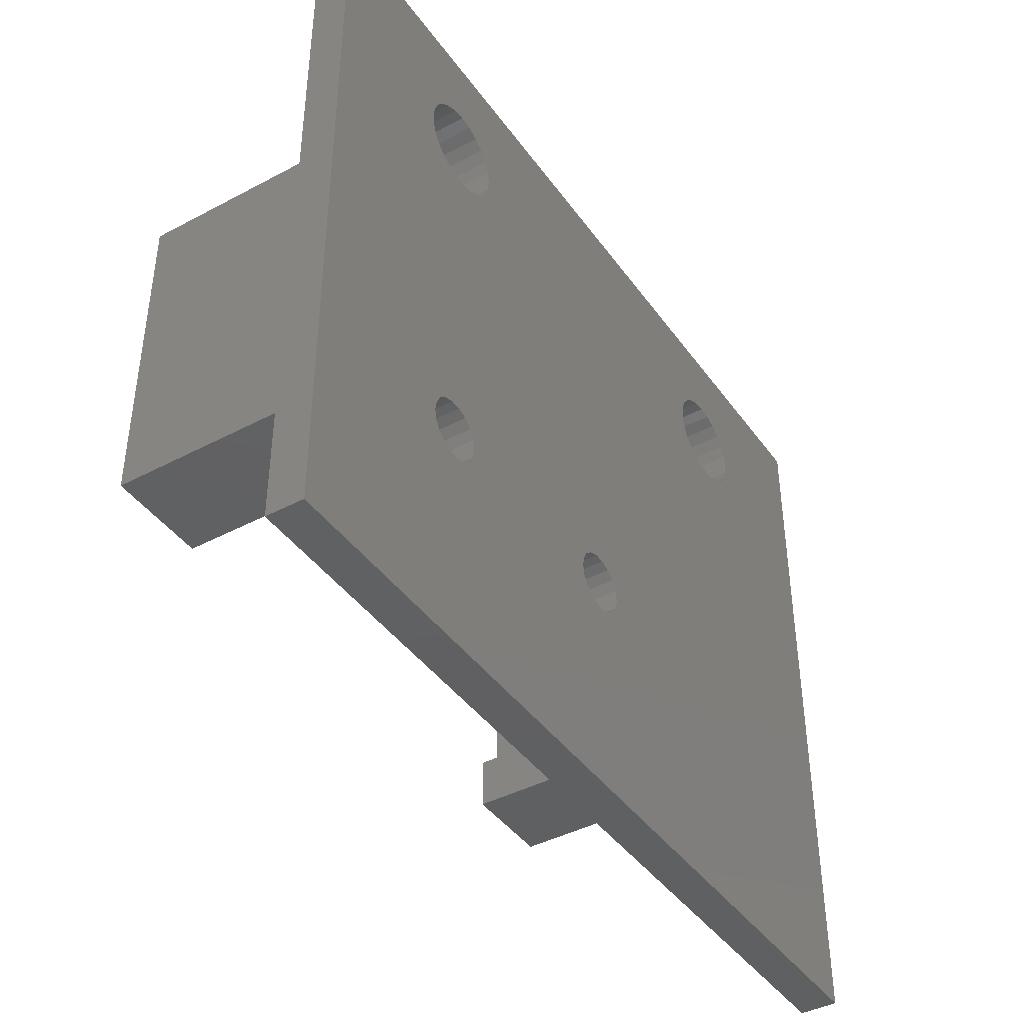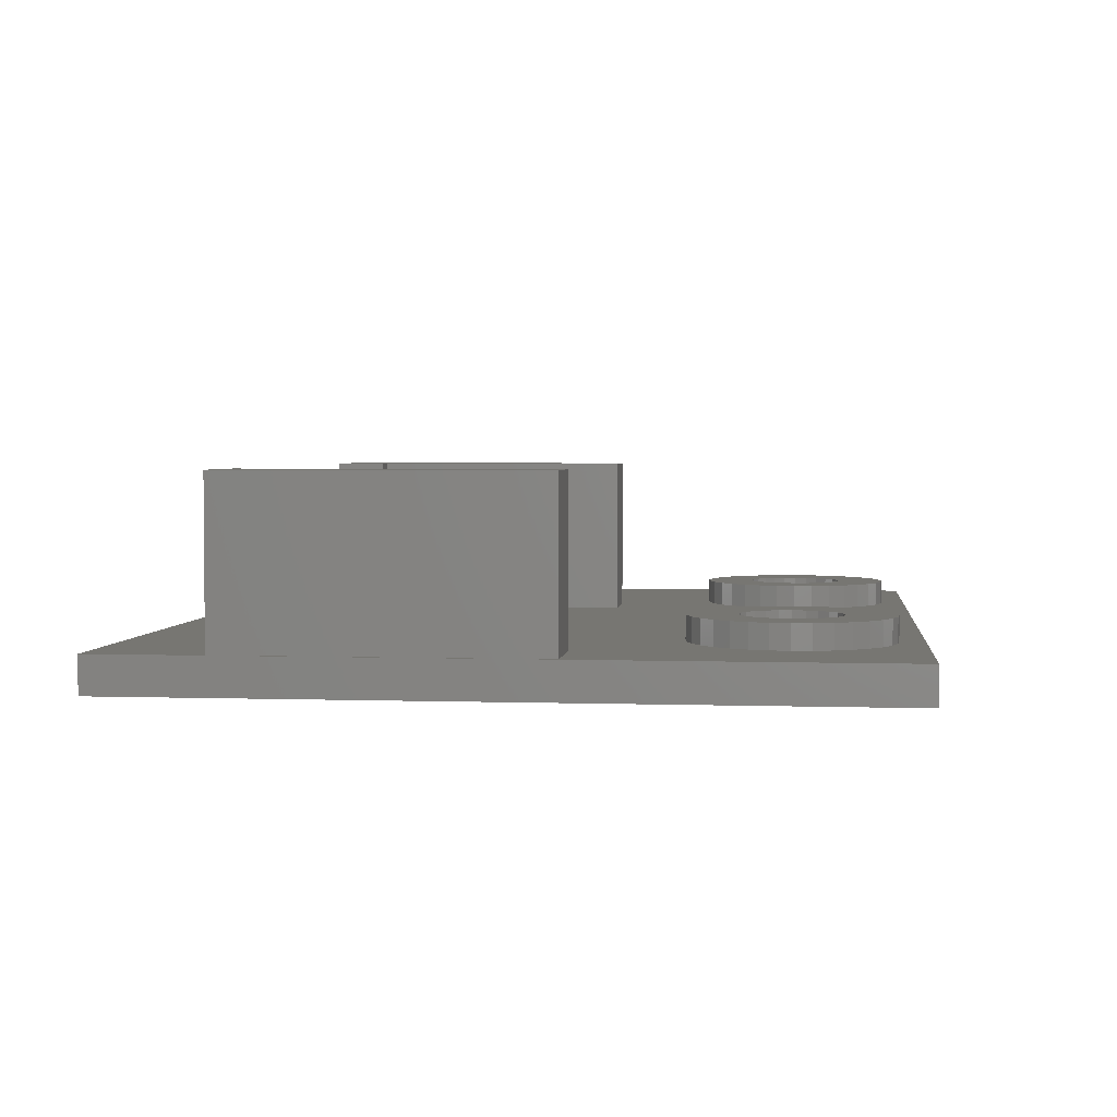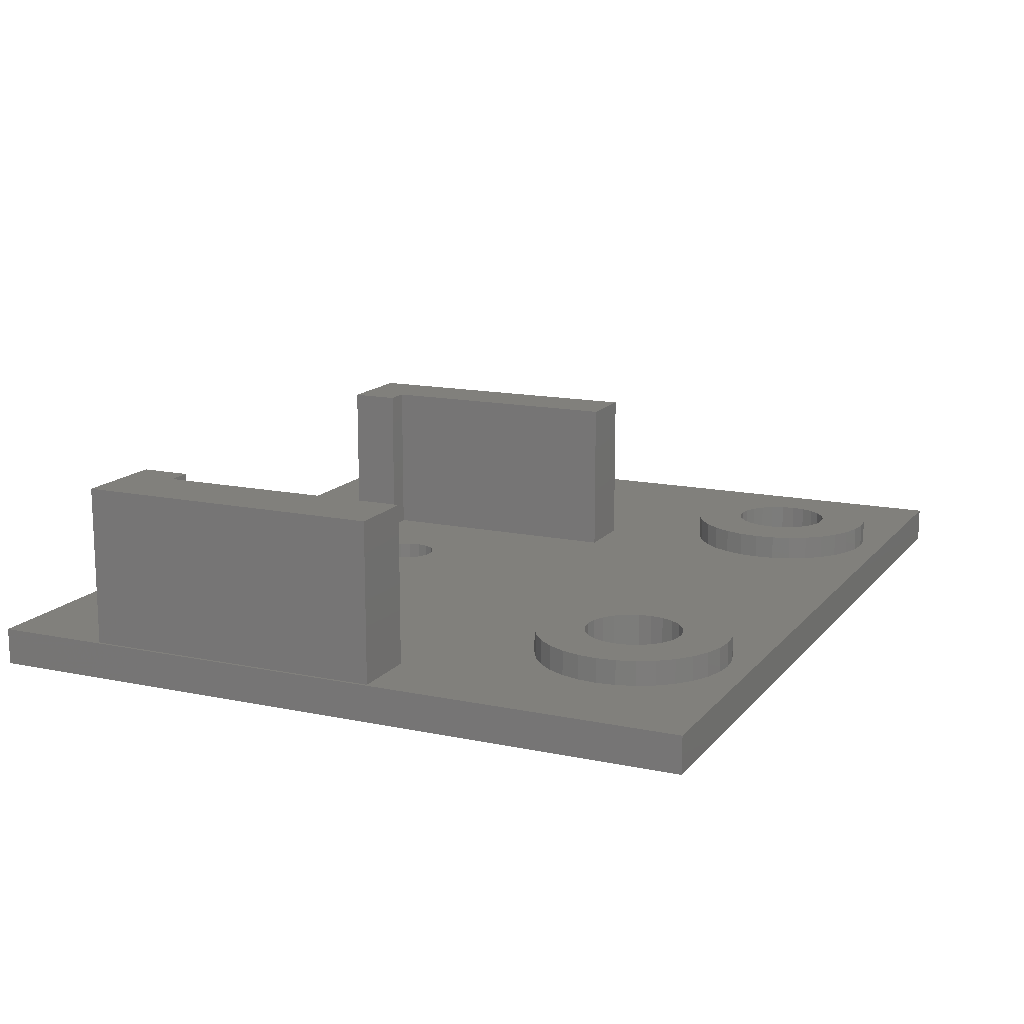
<metadata>
{"format":"stl","ext":"stl","renderer":"f3d","projection":"perspective","resolution":1024,"background":"white","views":[{"elev":-41.9,"azim":-57.4,"up":"+Z"},{"elev":3.1,"azim":-83.4,"up":"+Y"},{"elev":14.3,"azim":-65.3,"up":"+Y"}]}
</metadata>
<code>
# stl→obj: 328 verts, 668 faces
v 7.655 18 23.5
v 5.1 18 23.5
v 7.655 11.5 23.5
v 5.1 11.5 23.5
v -15.1 18 23.5
v -17.89 18 23.5
v -15.1 11.5 23.5
v -17.89 11.5 23.5
v -17.89 18 11
v -17.89 11.5 11
v 7.655 18 11
v 7.655 11.5 11
v -15.1 18 13
v -14.1 18 11
v -14.1 18 13
v 5.1 18 13
v 4.1 18 13
v 4.1 18 11
v -15.1 11.5 13
v -14.1 11.5 13
v 4.1 11.5 13
v 5.1 11.5 13
v -6.674 11.5 33.64
v -7.172 11.5 34.25
v -10.22 11.5 14.62
v -14.1 11.5 11
v 6 11.5 31.42
v -7.778 11.5 34.74
v -8.469 11.5 35.11
v 7.172 11.5 28.59
v 7.778 11.5 28.09
v 8.469 11.5 27.72
v 9.22 11.5 27.5
v 10 11.5 27.42
v 0.9576 11.5 16.65
v 0.625 11.5 16.93
v 0.2171 11.5 17.08
v -0.2171 11.5 17.08
v -6 11.5 31.42
v -6.077 11.5 32.2
v -6.304 11.5 32.95
v -18 11.5 6.418
v -18 11.5 36.42
v -9.783 11.5 14.62
v -0.2171 11.5 14.62
v 0.2171 11.5 14.62
v 4.1 11.5 11
v 18 11.5 6.418
v -0.625 11.5 16.93
v -9.375 11.5 16.93
v -9.783 11.5 17.08
v -10 11.5 27.42
v -9.22 11.5 27.5
v -8.469 11.5 27.72
v -7.778 11.5 28.09
v -7.172 11.5 28.59
v -6.674 11.5 29.2
v -6.304 11.5 29.89
v -6.077 11.5 30.64
v 6.077 11.5 30.64
v 6.304 11.5 29.89
v 6.674 11.5 29.2
v -14 11.5 31.42
v -13.92 11.5 30.64
v -13.7 11.5 29.89
v -13.33 11.5 29.2
v -12.83 11.5 28.59
v -12.22 11.5 28.09
v -11.53 11.5 27.72
v -10.78 11.5 27.5
v -10.22 11.5 17.08
v -10.62 11.5 16.93
v -10.96 11.5 16.65
v 18 11.5 36.42
v 10 11.5 35.42
v 9.22 11.5 35.34
v 8.469 11.5 35.11
v 7.778 11.5 34.74
v 7.172 11.5 34.25
v 6.674 11.5 33.64
v -9.22 11.5 35.34
v -10 11.5 35.42
v -10.78 11.5 35.34
v -11.53 11.5 35.11
v -12.22 11.5 34.74
v -12.83 11.5 34.25
v -13.33 11.5 33.64
v -13.7 11.5 32.95
v -13.92 11.5 32.2
v 6.304 11.5 32.95
v 6.077 11.5 32.2
v -11.17 11.5 16.28
v -11.25 11.5 15.85
v -11.17 11.5 15.42
v -10.96 11.5 15.05
v -10.62 11.5 14.77
v 0.625 11.5 14.77
v 0.9576 11.5 15.05
v 1.175 11.5 15.42
v 1.25 11.5 15.85
v 1.175 11.5 16.28
v 10.78 11.5 27.5
v 11.53 11.5 27.72
v 12.22 11.5 28.09
v 12.83 11.5 28.59
v 13.33 11.5 29.2
v 13.7 11.5 29.89
v 13.92 11.5 30.64
v 14 11.5 31.42
v 13.92 11.5 32.2
v 13.7 11.5 32.95
v 13.33 11.5 33.64
v 12.83 11.5 34.25
v 12.22 11.5 34.74
v 11.53 11.5 35.11
v 10.78 11.5 35.34
v -1.25 11.5 15.85
v -8.825 11.5 16.28
v -1.175 11.5 16.28
v -9.042 11.5 16.65
v -0.9576 11.5 16.65
v -8.75 11.5 15.85
v -1.175 11.5 15.42
v -8.825 11.5 15.42
v -0.9576 11.5 15.05
v -9.042 11.5 15.05
v -0.625 11.5 14.77
v -9.375 11.5 14.77
v -6.674 12.5 29.2
v -10 12.5 29.42
v -9.482 12.5 29.49
v -13.33 12.5 29.2
v -10.52 12.5 29.49
v -10 12.5 33.42
v -10.52 12.5 33.35
v -13.33 12.5 33.64
v -12.83 12.5 34.25
v -12.22 12.5 34.74
v -11.53 12.5 35.11
v -10.78 12.5 35.34
v -10 12.5 35.42
v -9.22 12.5 35.34
v -8.469 12.5 35.11
v -7.778 12.5 34.74
v -7.172 12.5 34.25
v -6.674 12.5 33.64
v -9.482 12.5 33.35
v -10 12.5 27.42
v -10.78 12.5 27.5
v -11.53 12.5 27.72
v -12.22 12.5 28.09
v -12.83 12.5 28.59
v -7.172 12.5 28.59
v -7.778 12.5 28.09
v -8.469 12.5 27.72
v -9.22 12.5 27.5
v -9 12.5 33.15
v -6.304 12.5 32.95
v -8.586 12.5 32.83
v -8.268 12.5 32.42
v -6.077 12.5 32.2
v -8.068 12.5 31.94
v -6 12.5 31.42
v -8 12.5 31.42
v -8.068 12.5 30.9
v -6.077 12.5 30.64
v -8.268 12.5 30.42
v -8.586 12.5 30
v -6.304 12.5 29.89
v -9 12.5 29.69
v -13.7 12.5 32.95
v -11 12.5 33.15
v -11.41 12.5 32.83
v -13.92 12.5 32.2
v -11.73 12.5 32.42
v -14 12.5 31.42
v -11.93 12.5 31.94
v -12 12.5 31.42
v -13.92 12.5 30.64
v -11.93 12.5 30.9
v -11.73 12.5 30.42
v -13.7 12.5 29.89
v -11.41 12.5 30
v -11 12.5 29.69
v 10 10 29.42
v 9.482 12.5 29.49
v 9.482 10 29.49
v 9 12.5 29.69
v 9 10 29.69
v 8.586 12.5 30
v 8.586 10 30
v 8.268 12.5 30.42
v 8.268 10 30.42
v 8.068 12.5 30.9
v 8.068 10 30.9
v 8 12.5 31.42
v 8 10 31.42
v 10 12.5 29.42
v 10.52 10 29.49
v 10.52 12.5 29.49
v 11 10 29.69
v 11 12.5 29.69
v 11.41 10 30
v 11.41 12.5 30
v 11.73 10 30.42
v 11.73 12.5 30.42
v 11.93 10 30.9
v 11.93 12.5 30.9
v 12 10 31.42
v 12 12.5 31.42
v -10 10 33.42
v -9.482 10 33.35
v -9 10 33.15
v -8.586 10 32.83
v -8.268 10 32.42
v -8.068 10 31.94
v -8 10 31.42
v -10.52 10 33.35
v -11 10 33.15
v -11.41 10 32.83
v -11.73 10 32.42
v -11.93 10 31.94
v -12 10 31.42
v -10 10 29.42
v -10.52 10 29.49
v -11 10 29.69
v -11.41 10 30
v -11.73 10 30.42
v -11.93 10 30.9
v -9.482 10 29.49
v -9 10 29.69
v -8.586 10 30
v -8.268 10 30.42
v -8.068 10 30.9
v 10 10 33.42
v 10.52 12.5 33.35
v 10.52 10 33.35
v 11 12.5 33.15
v 11 10 33.15
v 11.41 12.5 32.83
v 11.41 10 32.83
v 11.73 12.5 32.42
v 11.73 10 32.42
v 11.93 12.5 31.94
v 11.93 10 31.94
v 10 12.5 33.42
v 9.482 10 33.35
v 9.482 12.5 33.35
v 9 10 33.15
v 9 12.5 33.15
v 8.586 10 32.83
v 8.586 12.5 32.83
v 8.268 10 32.42
v 8.268 12.5 32.42
v 8.068 10 31.94
v 8.068 12.5 31.94
v 1.25 10 15.85
v 1.175 10 16.28
v 1.175 10 15.42
v -10.22 10 17.08
v -9.783 10 17.08
v 0.9576 10 16.65
v 0.9576 10 15.05
v -10.96 10 16.65
v -10.62 10 16.93
v 0.625 10 16.93
v -0.2171 10 17.08
v 0.2171 10 17.08
v 18 10 6.418
v 0.625 10 14.77
v -18 10 6.418
v -18 10 36.42
v 18 10 36.42
v 0.2171 10 14.62
v -0.2171 10 14.62
v -9.783 10 14.62
v -10.22 10 14.62
v -10.62 10 14.77
v -10.96 10 15.05
v -11.17 10 15.42
v -11.25 10 15.85
v -11.17 10 16.28
v -9.375 10 16.93
v -0.625 10 16.93
v -0.9576 10 16.65
v -9.042 10 16.65
v -1.175 10 16.28
v -8.825 10 16.28
v -1.25 10 15.85
v -8.75 10 15.85
v -1.175 10 15.42
v -8.825 10 15.42
v -0.9576 10 15.05
v -9.042 10 15.05
v -0.625 10 14.77
v -9.375 10 14.77
v 14 12.5 31.42
v 13.92 12.5 32.2
v 13.7 12.5 32.95
v 13.33 12.5 33.64
v 12.83 12.5 34.25
v 12.22 12.5 34.74
v 11.53 12.5 35.11
v 10.78 12.5 35.34
v 10 12.5 35.42
v 9.22 12.5 35.34
v 8.469 12.5 35.11
v 7.778 12.5 34.74
v 7.172 12.5 34.25
v 6.674 12.5 33.64
v 6.304 12.5 32.95
v 6.077 12.5 32.2
v 6 12.5 31.42
v 6.077 12.5 30.64
v 6.304 12.5 29.89
v 6.674 12.5 29.2
v 7.172 12.5 28.59
v 7.778 12.5 28.09
v 8.469 12.5 27.72
v 9.22 12.5 27.5
v 10 12.5 27.42
v 10.78 12.5 27.5
v 11.53 12.5 27.72
v 12.22 12.5 28.09
v 12.83 12.5 28.59
v 13.33 12.5 29.2
v 13.7 12.5 29.89
v 13.92 12.5 30.64
f 1 2 3
f 3 2 4
f 5 6 7
f 7 6 8
f 9 10 6
f 6 10 8
f 11 1 12
f 12 1 3
f 6 5 9
f 9 5 13
f 9 13 14
f 14 13 15
f 2 1 16
f 16 1 11
f 16 11 17
f 17 11 18
f 13 19 15
f 15 19 20
f 17 21 16
f 16 21 22
f 4 23 24
f 25 26 20
f 27 4 24
f 27 24 28
f 27 28 29
f 3 4 30
f 3 30 31
f 3 31 32
f 3 32 33
f 3 33 34
f 3 34 12
f 4 22 35
f 4 35 36
f 4 36 37
f 4 37 38
f 4 38 39
f 4 39 40
f 4 40 41
f 4 41 23
f 42 43 8
f 42 8 10
f 42 10 26
f 42 26 25
f 42 25 44
f 42 44 45
f 42 45 46
f 42 46 21
f 42 21 47
f 42 47 12
f 42 12 48
f 38 49 50
f 38 50 51
f 38 51 52
f 38 52 53
f 38 53 54
f 38 54 55
f 38 55 56
f 38 56 57
f 38 57 58
f 38 58 59
f 38 59 39
f 4 27 60
f 4 60 61
f 4 61 62
f 4 62 30
f 7 8 43
f 7 43 63
f 7 63 64
f 7 64 65
f 7 65 66
f 7 66 67
f 7 67 68
f 7 68 69
f 7 69 70
f 7 70 52
f 7 52 51
f 7 51 71
f 7 71 72
f 7 72 73
f 7 73 19
f 43 74 75
f 43 75 76
f 43 76 77
f 43 77 78
f 43 78 79
f 43 79 80
f 43 80 81
f 43 81 82
f 43 82 83
f 43 83 84
f 43 84 85
f 43 85 86
f 43 86 87
f 43 87 88
f 43 88 89
f 43 89 63
f 81 80 90
f 81 90 91
f 81 91 27
f 81 27 29
f 19 73 92
f 19 92 93
f 19 93 94
f 19 94 95
f 19 95 96
f 19 96 25
f 19 25 20
f 22 21 46
f 22 46 97
f 22 97 98
f 22 98 99
f 22 99 100
f 22 100 101
f 22 101 35
f 48 12 34
f 48 34 102
f 48 102 103
f 48 103 104
f 48 104 105
f 48 105 106
f 48 106 107
f 48 107 108
f 48 108 109
f 48 109 110
f 74 48 110
f 74 110 111
f 74 111 112
f 74 112 113
f 74 113 114
f 74 114 115
f 74 115 116
f 74 116 75
f 117 118 119
f 119 118 120
f 119 120 121
f 121 120 50
f 121 50 49
f 118 117 122
f 122 117 123
f 122 123 124
f 124 123 125
f 124 125 126
f 126 125 127
f 126 127 128
f 128 127 45
f 128 45 44
f 16 22 2
f 2 22 4
f 13 5 19
f 19 5 7
f 26 14 20
f 20 14 15
f 9 14 10
f 10 14 26
f 18 11 47
f 47 11 12
f 47 21 18
f 18 21 17
f 129 130 131
f 132 133 130
f 134 135 136
f 134 136 137
f 134 137 138
f 134 138 139
f 134 139 140
f 134 140 141
f 134 141 142
f 134 142 143
f 134 143 144
f 134 144 145
f 134 145 146
f 134 146 147
f 148 149 150
f 148 150 151
f 148 151 152
f 148 152 132
f 148 132 130
f 148 130 129
f 148 129 153
f 148 153 154
f 148 154 155
f 148 155 156
f 147 146 157
f 157 146 158
f 157 158 159
f 159 158 160
f 160 158 161
f 160 161 162
f 162 161 163
f 162 163 164
f 164 163 165
f 165 163 166
f 165 166 167
f 167 166 168
f 168 166 169
f 168 169 170
f 170 169 129
f 170 129 131
f 136 135 171
f 171 135 172
f 171 172 173
f 171 173 174
f 174 173 175
f 174 175 176
f 176 175 177
f 176 177 178
f 176 178 179
f 179 178 180
f 179 180 181
f 179 181 182
f 182 181 183
f 182 183 132
f 132 183 184
f 132 184 133
f 185 186 187
f 187 186 188
f 187 188 189
f 189 188 190
f 189 190 191
f 191 190 192
f 191 192 193
f 193 192 194
f 193 194 195
f 195 194 196
f 195 196 197
f 186 185 198
f 198 185 199
f 198 199 200
f 200 199 201
f 200 201 202
f 202 201 203
f 202 203 204
f 204 203 205
f 204 205 206
f 206 205 207
f 206 207 208
f 208 207 209
f 208 209 210
f 211 147 212
f 212 147 157
f 212 157 213
f 213 157 159
f 213 159 214
f 214 159 160
f 214 160 215
f 215 160 162
f 215 162 216
f 216 162 164
f 216 164 217
f 147 211 134
f 134 211 218
f 134 218 135
f 135 218 219
f 135 219 172
f 172 219 220
f 172 220 173
f 173 220 221
f 173 221 175
f 175 221 222
f 175 222 177
f 177 222 223
f 177 223 178
f 224 133 225
f 225 133 184
f 225 184 226
f 226 184 183
f 226 183 227
f 227 183 181
f 227 181 228
f 228 181 180
f 228 180 229
f 229 180 178
f 229 178 223
f 133 224 130
f 130 224 230
f 130 230 131
f 131 230 231
f 131 231 170
f 170 231 232
f 170 232 168
f 168 232 233
f 168 233 167
f 167 233 234
f 167 234 165
f 165 234 217
f 165 217 164
f 235 236 237
f 237 236 238
f 237 238 239
f 239 238 240
f 239 240 241
f 241 240 242
f 241 242 243
f 243 242 244
f 243 244 245
f 245 244 210
f 245 210 209
f 236 235 246
f 246 235 247
f 246 247 248
f 248 247 249
f 248 249 250
f 250 249 251
f 250 251 252
f 252 251 253
f 252 253 254
f 254 253 255
f 254 255 256
f 256 255 197
f 256 197 196
f 257 185 258
f 257 259 185
f 260 261 224
f 185 262 258
f 263 185 259
f 253 215 216
f 212 213 253
f 213 214 253
f 214 215 253
f 264 265 224
f 265 260 224
f 185 266 262
f 217 267 268
f 217 268 197
f 217 197 255
f 217 255 253
f 217 253 216
f 269 245 209
f 269 209 207
f 269 207 205
f 269 205 203
f 269 203 201
f 269 201 199
f 269 199 185
f 269 185 263
f 269 263 270
f 269 270 271
f 272 271 222
f 272 222 221
f 272 221 220
f 272 220 219
f 272 219 218
f 272 218 211
f 272 211 212
f 272 212 253
f 272 253 251
f 272 251 249
f 272 249 247
f 272 247 235
f 272 235 273
f 271 270 274
f 271 274 275
f 271 275 276
f 271 276 277
f 271 277 278
f 271 278 279
f 271 279 280
f 271 280 281
f 271 281 282
f 271 282 264
f 271 264 224
f 271 224 225
f 271 225 226
f 271 226 227
f 271 227 228
f 271 228 229
f 271 229 223
f 271 223 222
f 267 217 234
f 267 234 233
f 267 233 232
f 267 232 231
f 267 231 230
f 267 230 224
f 267 224 261
f 267 261 283
f 267 283 284
f 268 266 185
f 268 185 187
f 268 187 189
f 268 189 191
f 268 191 193
f 268 193 195
f 268 195 197
f 273 235 237
f 273 237 239
f 273 239 241
f 273 241 243
f 273 243 245
f 273 245 269
f 284 283 285
f 285 283 286
f 285 286 287
f 287 286 288
f 287 288 289
f 289 288 290
f 289 290 291
f 291 290 292
f 291 292 293
f 293 292 294
f 293 294 295
f 295 294 296
f 295 296 275
f 275 296 276
f 109 297 110
f 110 297 298
f 110 298 111
f 111 298 299
f 111 299 112
f 112 299 300
f 112 300 113
f 113 300 301
f 113 301 114
f 114 301 302
f 114 302 115
f 115 302 303
f 115 303 116
f 116 303 304
f 116 304 75
f 75 304 305
f 75 305 76
f 76 305 306
f 76 306 77
f 77 306 307
f 77 307 78
f 78 307 308
f 78 308 79
f 79 308 309
f 79 309 80
f 80 309 310
f 80 310 90
f 90 310 311
f 90 311 91
f 91 311 312
f 91 312 27
f 27 312 313
f 27 313 60
f 60 313 314
f 60 314 61
f 61 314 315
f 61 315 62
f 62 315 316
f 62 316 30
f 30 316 317
f 30 317 31
f 31 317 318
f 31 318 32
f 32 318 319
f 32 319 33
f 33 319 320
f 33 320 34
f 34 320 321
f 34 321 102
f 102 321 322
f 102 322 103
f 103 322 323
f 103 323 104
f 104 323 324
f 104 324 105
f 105 324 325
f 105 325 106
f 106 325 326
f 106 326 107
f 107 326 327
f 107 327 108
f 108 327 328
f 108 328 109
f 109 328 297
f 63 176 64
f 64 176 179
f 64 179 65
f 65 179 182
f 65 182 66
f 66 182 132
f 66 132 67
f 67 132 152
f 67 152 68
f 68 152 151
f 68 151 69
f 69 151 150
f 69 150 70
f 70 150 149
f 70 149 52
f 52 149 148
f 52 148 53
f 53 148 156
f 53 156 54
f 54 156 155
f 54 155 55
f 55 155 154
f 55 154 56
f 56 154 153
f 56 153 57
f 57 153 129
f 57 129 58
f 58 129 169
f 58 169 59
f 59 169 166
f 59 166 39
f 39 166 163
f 39 163 40
f 40 163 161
f 40 161 41
f 41 161 158
f 41 158 23
f 23 158 146
f 23 146 24
f 24 146 145
f 24 145 28
f 28 145 144
f 28 144 29
f 29 144 143
f 29 143 81
f 81 143 142
f 81 142 82
f 82 142 141
f 82 141 83
f 83 141 140
f 83 140 84
f 84 140 139
f 84 139 85
f 85 139 138
f 85 138 86
f 86 138 137
f 86 137 87
f 87 137 136
f 87 136 88
f 88 136 171
f 88 171 89
f 89 171 174
f 89 174 63
f 63 174 176
f 326 198 200
f 316 186 198
f 246 248 310
f 246 310 309
f 246 309 308
f 246 308 307
f 246 307 306
f 246 306 305
f 246 305 304
f 246 304 303
f 246 303 302
f 246 302 301
f 246 301 300
f 246 300 236
f 321 320 319
f 321 319 318
f 321 318 317
f 321 317 316
f 321 316 198
f 321 198 326
f 321 326 325
f 321 325 324
f 321 324 323
f 321 323 322
f 236 300 238
f 238 300 299
f 238 299 240
f 240 299 242
f 242 299 298
f 242 298 244
f 244 298 297
f 244 297 210
f 210 297 208
f 208 297 328
f 208 328 206
f 206 328 204
f 204 328 327
f 204 327 202
f 202 327 326
f 202 326 200
f 310 248 311
f 311 248 250
f 311 250 252
f 311 252 312
f 312 252 254
f 312 254 313
f 313 254 256
f 313 256 196
f 313 196 314
f 314 196 194
f 314 194 192
f 314 192 315
f 315 192 190
f 315 190 316
f 316 190 188
f 316 188 186
f 46 270 97
f 97 270 263
f 97 263 98
f 98 263 259
f 98 259 99
f 99 259 257
f 99 257 100
f 270 46 274
f 274 46 45
f 274 45 275
f 275 45 127
f 275 127 295
f 295 127 125
f 295 125 293
f 293 125 123
f 293 123 291
f 291 123 117
f 291 117 289
f 38 284 49
f 49 284 285
f 49 285 121
f 121 285 287
f 121 287 119
f 119 287 289
f 119 289 117
f 284 38 267
f 267 38 37
f 267 37 268
f 268 37 36
f 268 36 266
f 266 36 35
f 266 35 262
f 262 35 101
f 262 101 258
f 258 101 100
f 258 100 257
f 71 265 72
f 72 265 264
f 72 264 73
f 73 264 282
f 73 282 92
f 92 282 281
f 92 281 93
f 265 71 260
f 260 71 51
f 260 51 261
f 261 51 50
f 261 50 283
f 283 50 120
f 283 120 286
f 286 120 118
f 286 118 288
f 288 118 122
f 288 122 290
f 44 296 128
f 128 296 294
f 128 294 126
f 126 294 292
f 126 292 124
f 124 292 290
f 124 290 122
f 296 44 276
f 276 44 25
f 276 25 277
f 277 25 96
f 277 96 278
f 278 96 95
f 278 95 279
f 279 95 94
f 279 94 280
f 280 94 93
f 280 93 281
f 74 273 48
f 48 273 269
f 48 269 42
f 42 269 271
f 42 271 43
f 43 271 272
f 43 272 74
f 74 272 273

</code>
